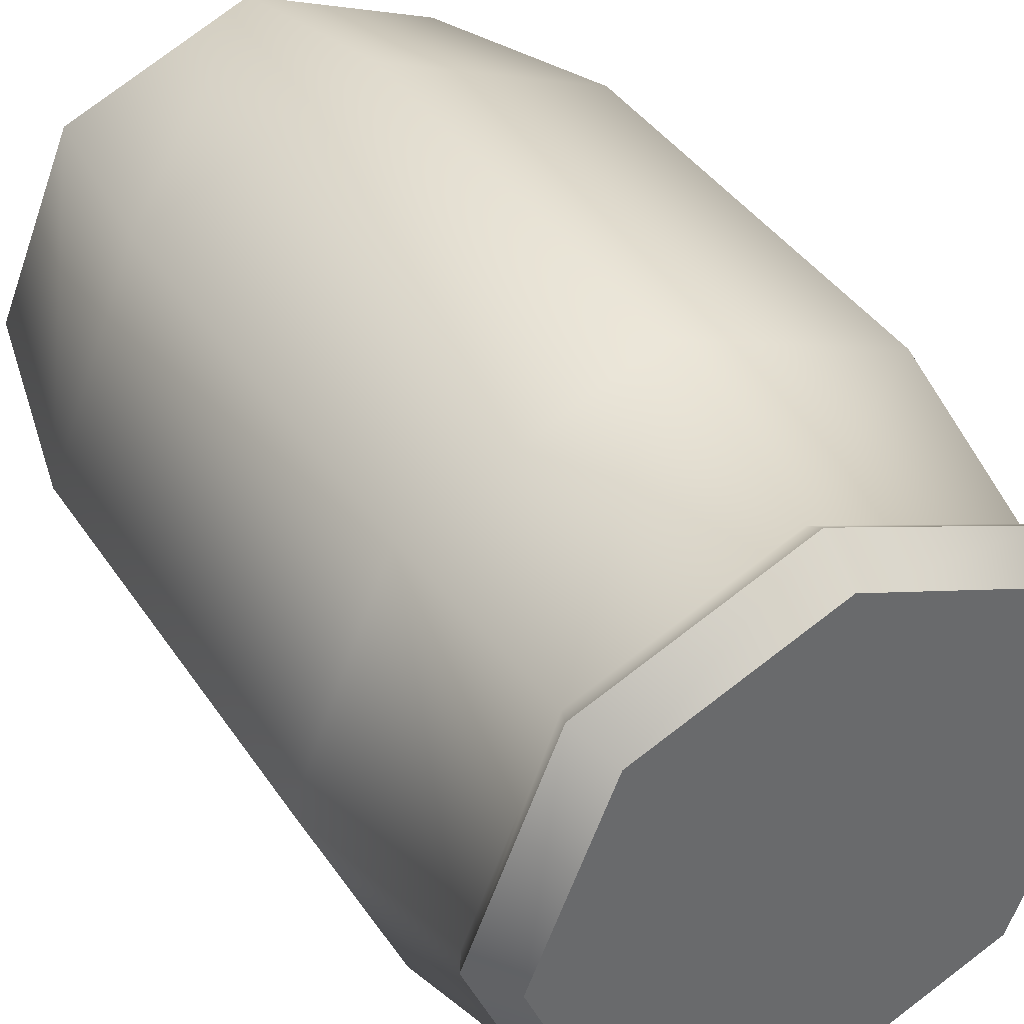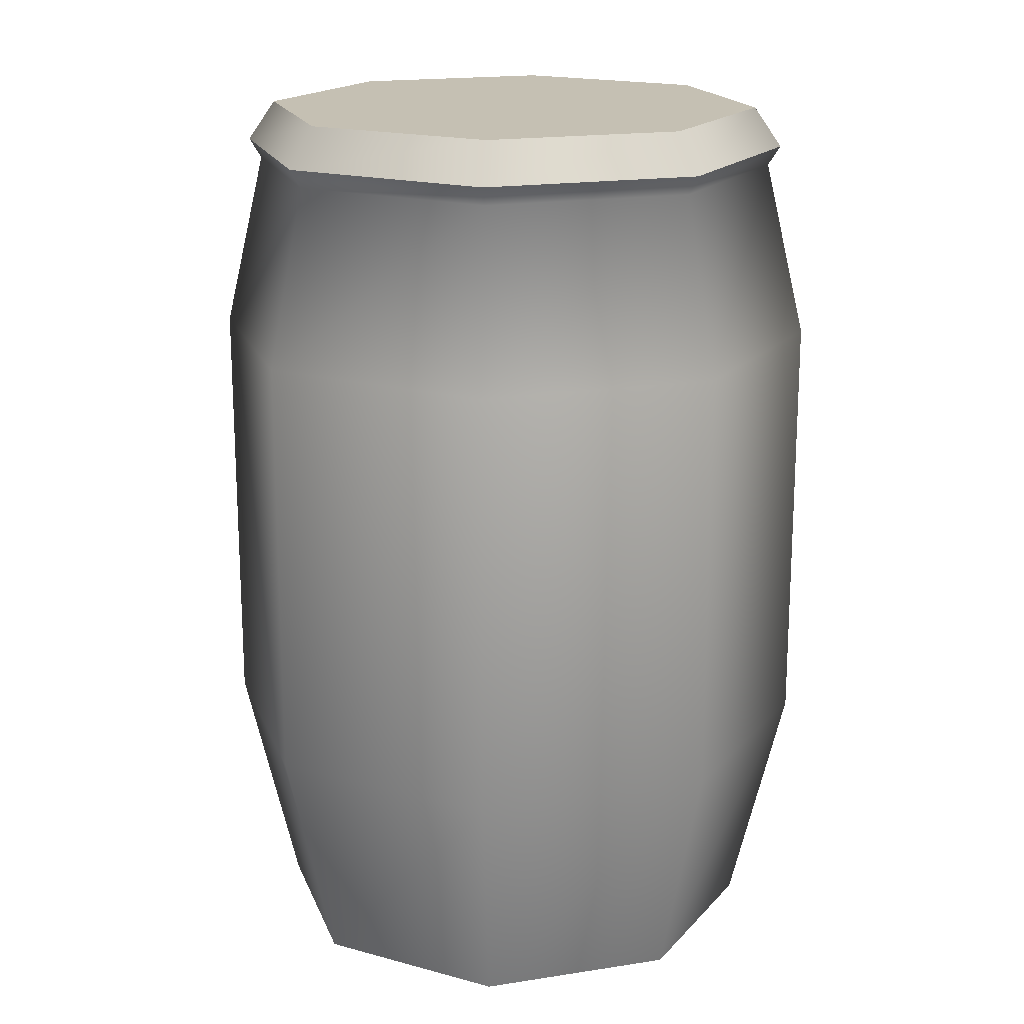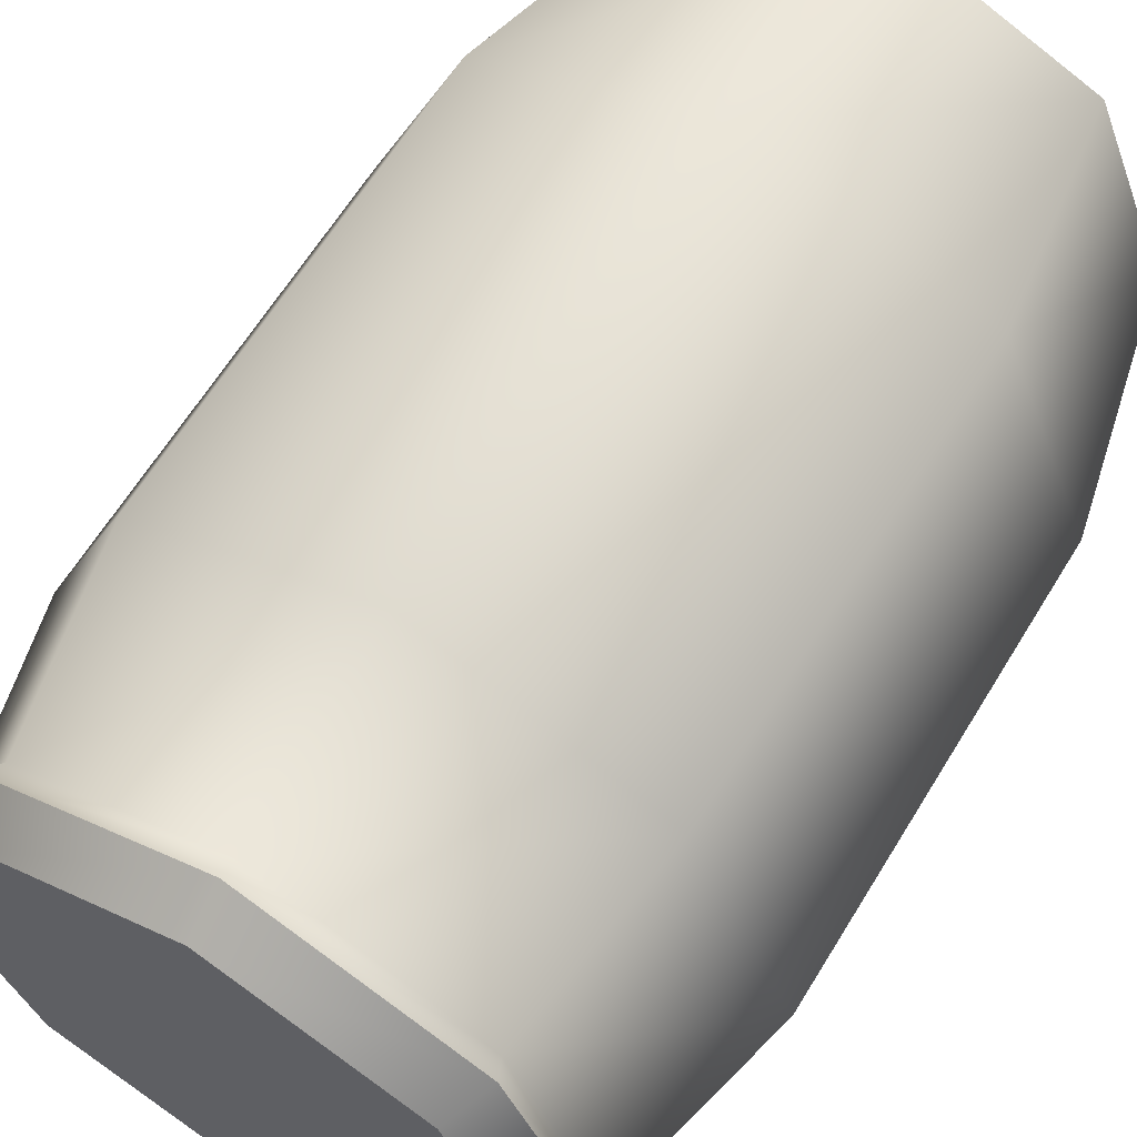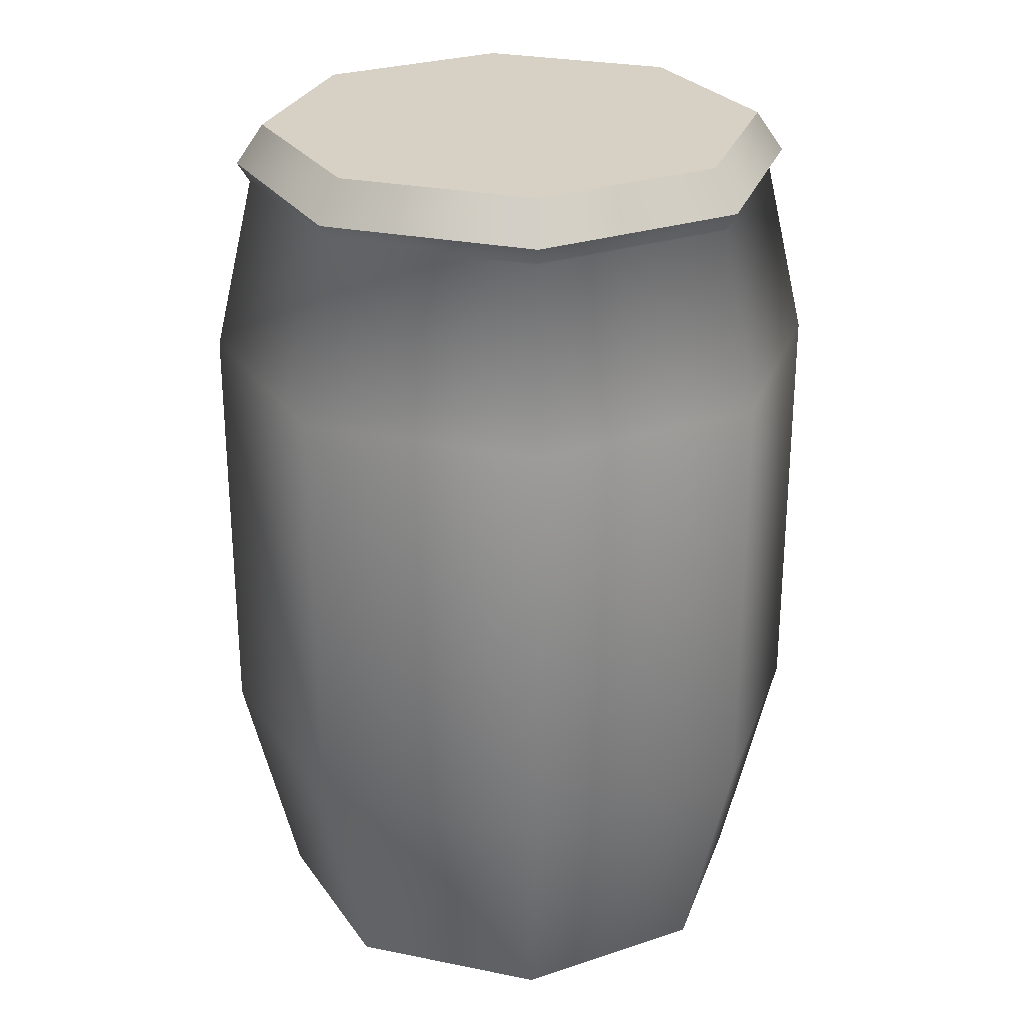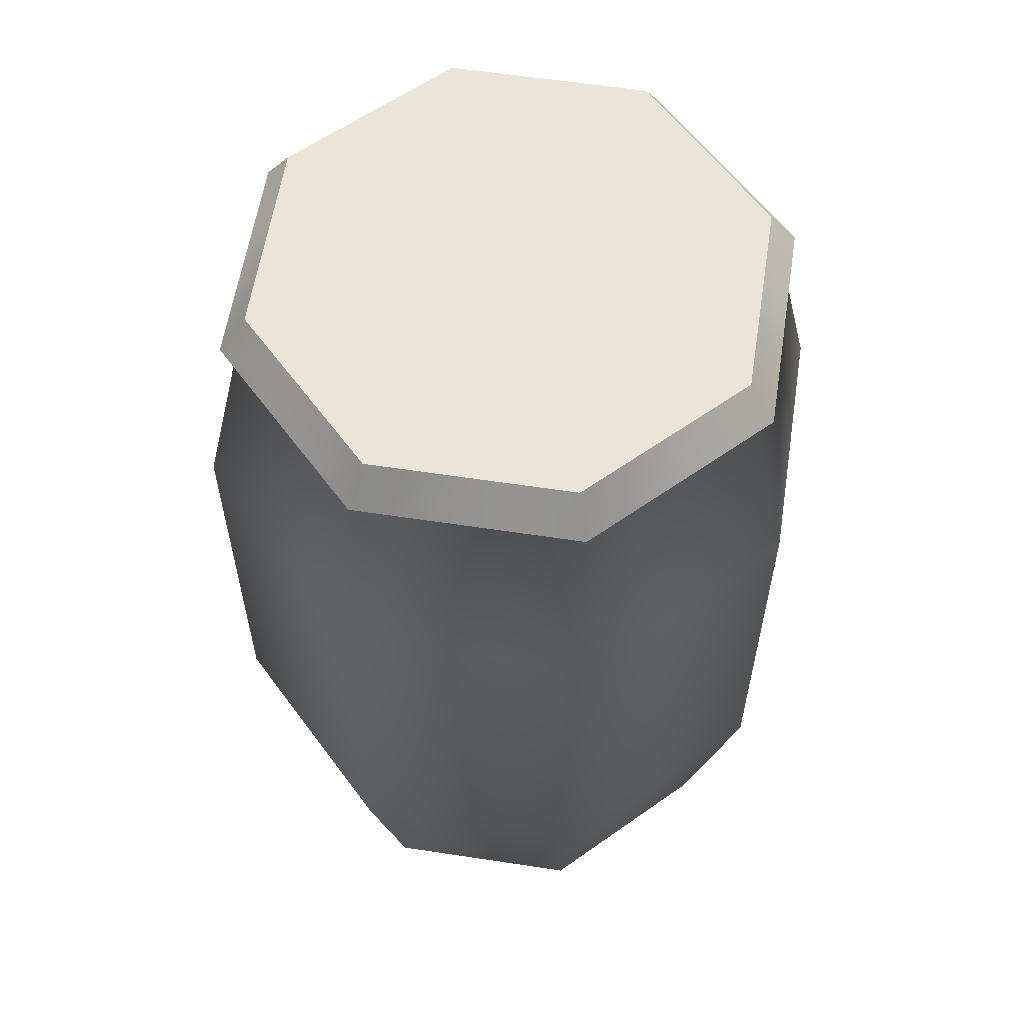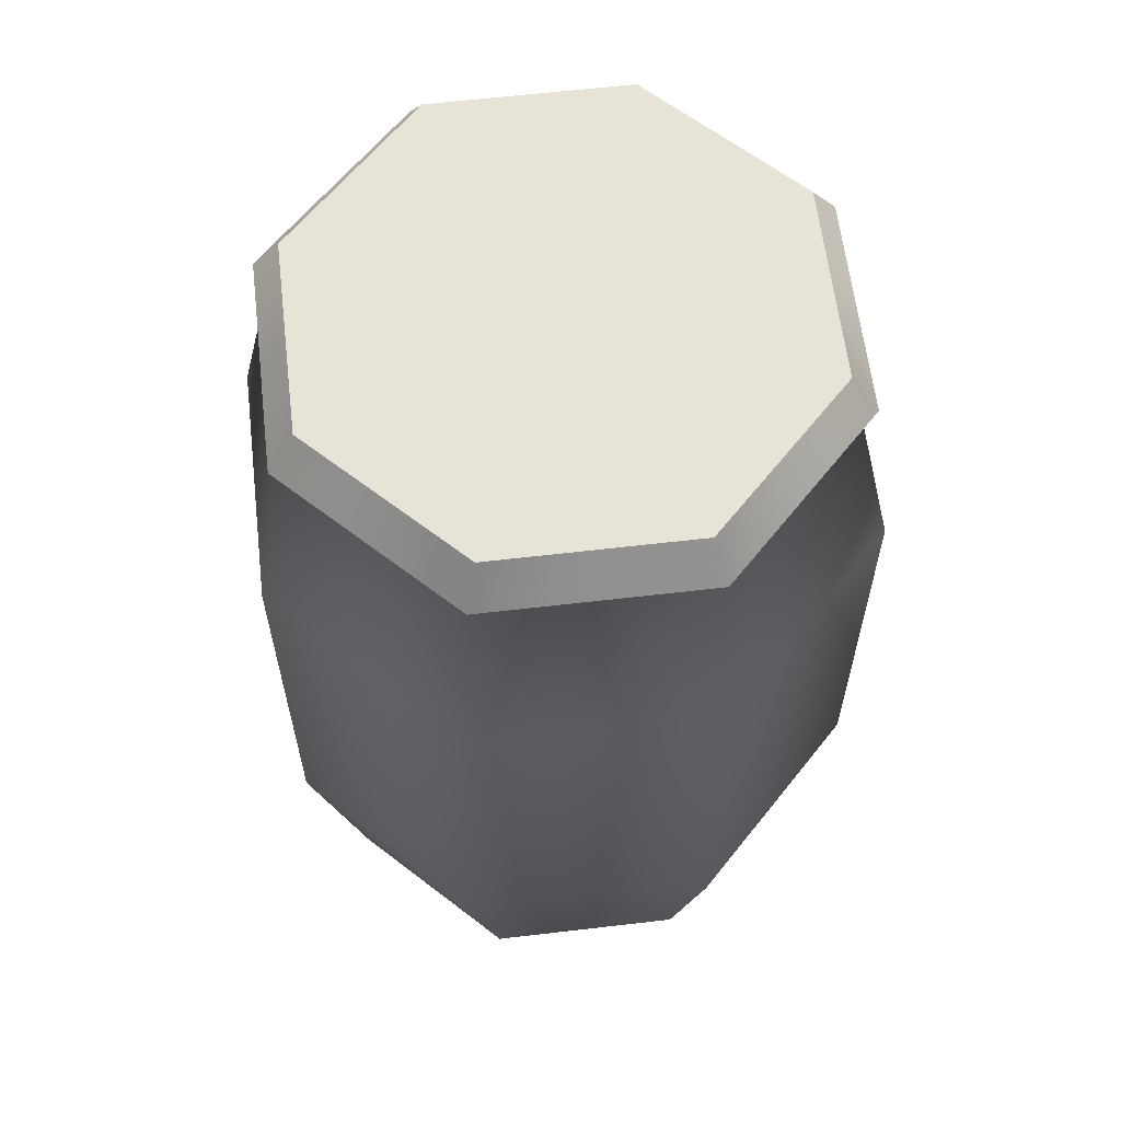
<metadata>
{"format":"obj","ext":"obj","renderer":"f3d","projection":"perspective","resolution":1024,"background":"white","views":[{"elev":39.8,"azim":149.7,"up":"+Z"},{"elev":18.1,"azim":50.5,"up":"+Y"},{"elev":63.7,"azim":-148.6,"up":"+Z"},{"elev":26.8,"azim":-94.9,"up":"+Y"},{"elev":59.4,"azim":121.4,"up":"+Y"},{"elev":61.7,"azim":-29.3,"up":"+Y"}]}
</metadata>
<code>
o Blue_Barrel_wTube.001
v 0.6668 0 -0
v 0.4715 0 -0.4715
v 0 0 -0.6668
v -0.4715 0 -0.4715
v -0.6668 0 -0
v -0.4715 0 0.4715
v 0 0 0.6668
v 0.4715 0 0.4715
v 0.7051 2.203 -0
v 0.4986 2.203 -0.4986
v 0 2.203 -0.7051
v -0.4986 2.203 -0.4986
v -0.7051 2.203 -0
v -0.4986 2.203 0.4986
v 0 2.203 0.7051
v 0.4986 2.203 0.4986
v 0 0 0
v 0.6646 2.358 -0
v 0.8139 1.738 0
v 0.5755 1.738 -0.5755
v 0 1.738 -0.8139
v -0.5755 1.738 -0.5755
v -0.8139 1.738 -0
v -0.5755 1.738 0.5755
v 0 1.738 0.8139
v 0.5755 1.738 0.5755
v 0.8139 0.6099 0
v 0.5755 0.6099 -0.5755
v 0 0.6099 -0.8139
v -0.5755 0.6099 -0.5755
v -0.8139 0.6099 -0
v -0.5755 0.6099 0.5755
v 0 0.6099 0.8139
v 0.5755 0.6099 0.5755
v 0.7372 2.253 -0
v -0.5213 2.253 -0.5213
v -0.7372 2.253 -0
v 0.5213 2.253 -0.5213
v -0.5213 2.253 0.5213
v 0 2.253 -0.7372
v 0 2.253 0.7372
v 0.5213 2.253 0.5213
v 0 2.358 -0
v -0.4699 2.358 -0.4699
v -0.6646 2.358 -0
v 0.4699 2.358 -0.4699
v -0.4699 2.358 0.4699
v 0 2.358 -0.6646
v 0 2.358 0.6646
v 0.4699 2.358 0.4699
f 19 20 10 9
f 20 21 11 10
f 21 22 12 11
f 22 23 13 12
f 23 24 14 13
f 24 25 15 14
f 25 26 16 15
f 26 19 9 16
f 1 17 2
f 11 12 36 40
f 2 17 3
f 14 15 41 39
f 3 17 4
f 12 13 37 36
f 4 17 5
f 10 11 40 38
f 5 17 6
f 13 14 39 37
f 6 17 7
f 9 10 38 35
f 7 17 8
f 15 16 42 41
f 8 17 1
f 16 9 35 42
f 34 27 19 26
f 33 34 26 25
f 32 33 25 24
f 31 32 24 23
f 30 31 23 22
f 29 30 22 21
f 28 29 21 20
f 27 28 20 19
f 1 2 28 27
f 2 3 29 28
f 3 4 30 29
f 4 5 31 30
f 5 6 32 31
f 6 7 33 32
f 7 8 34 33
f 8 1 27 34
f 40 36 44 48
f 39 41 49 47
f 41 42 50 49
f 42 35 18 50
f 38 40 48 46
f 36 37 45 44
f 37 39 47 45
f 35 38 46 18
f 18 46 43
f 46 48 43
f 48 44 43
f 44 45 43
f 45 47 43
f 47 49 43
f 49 50 43
f 50 18 43

</code>
